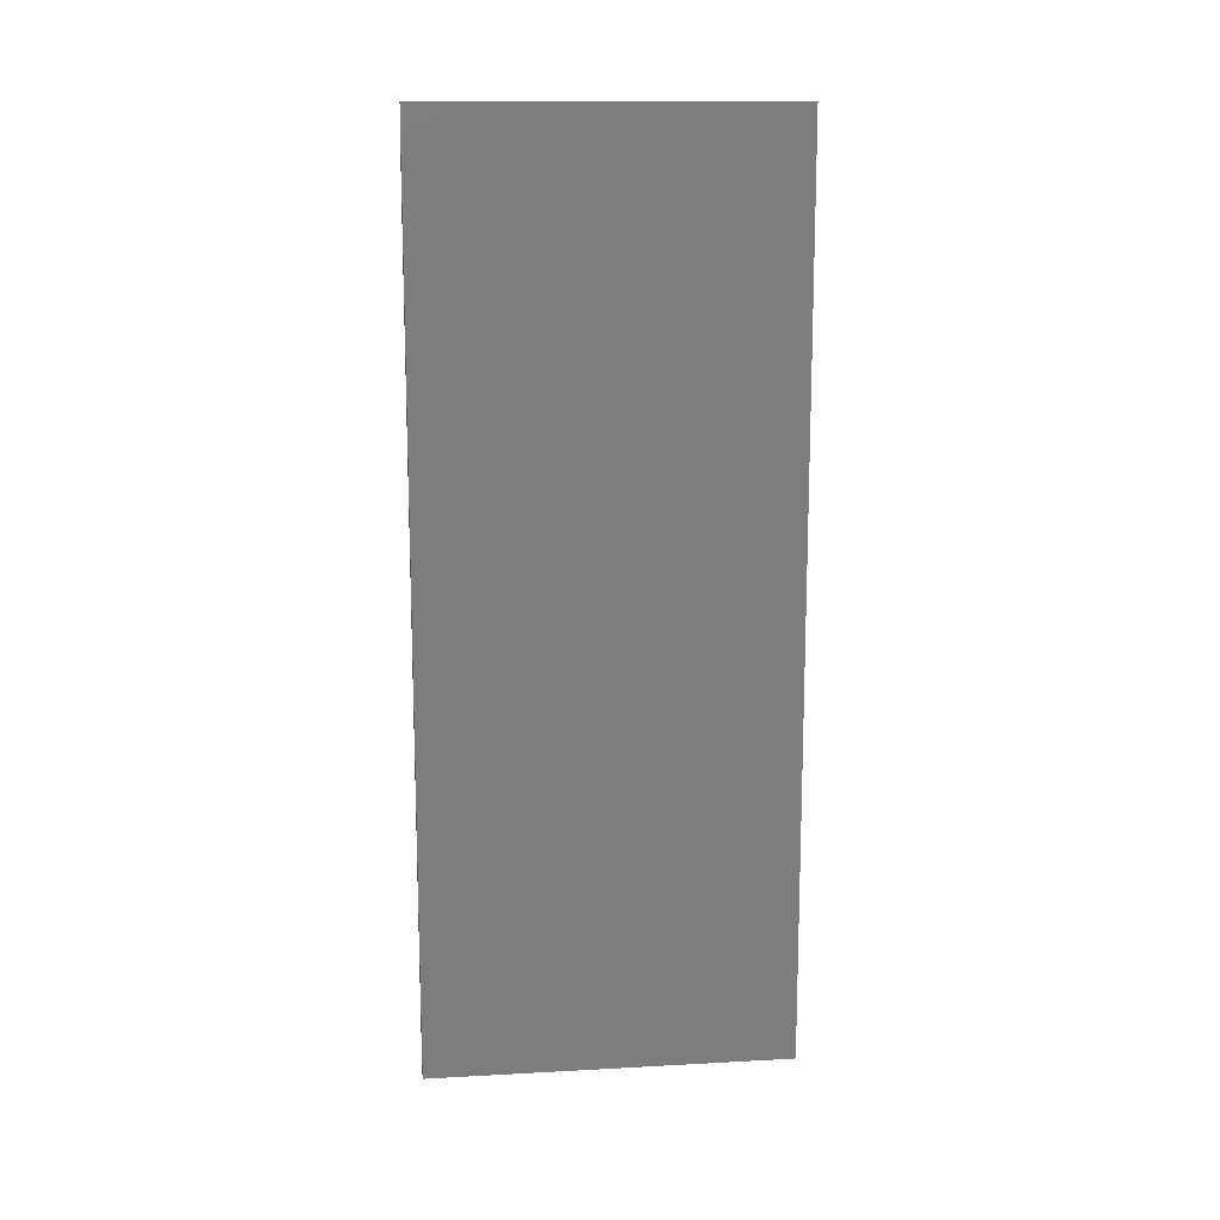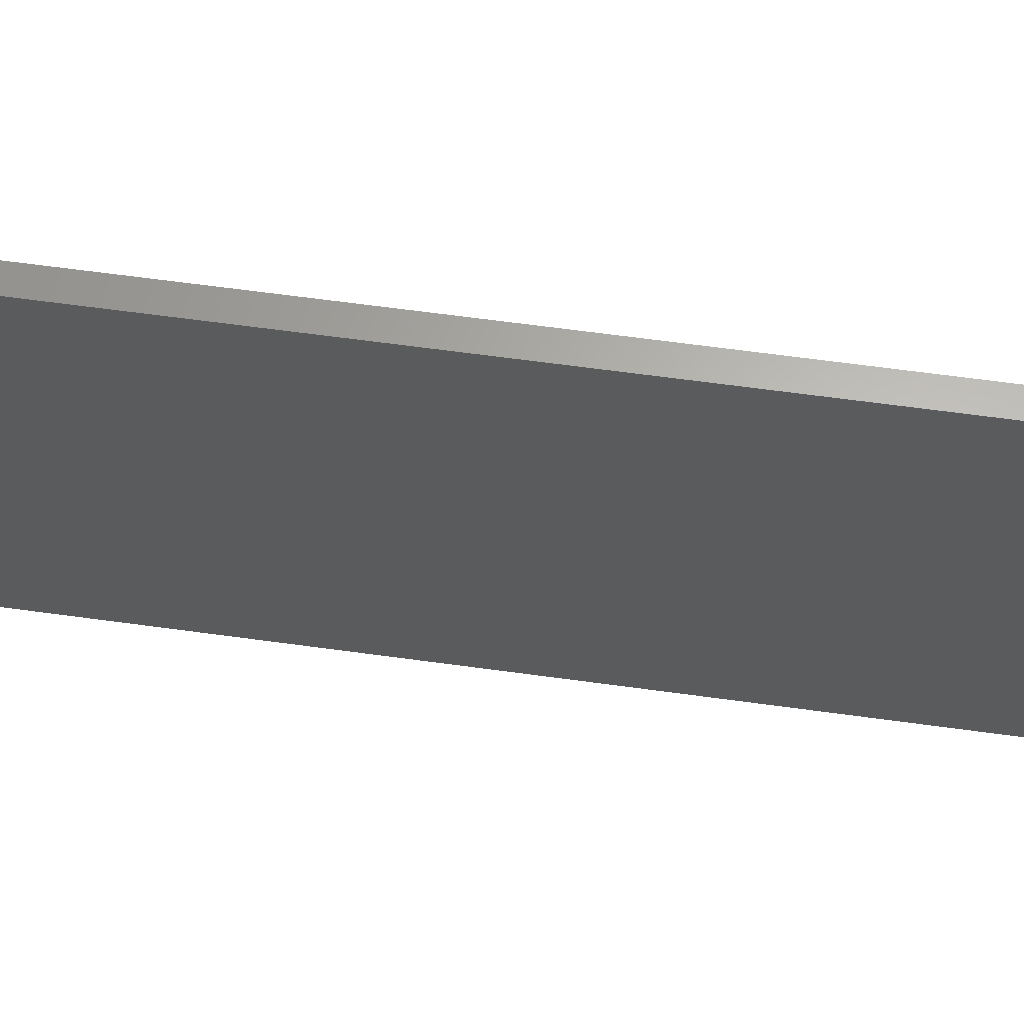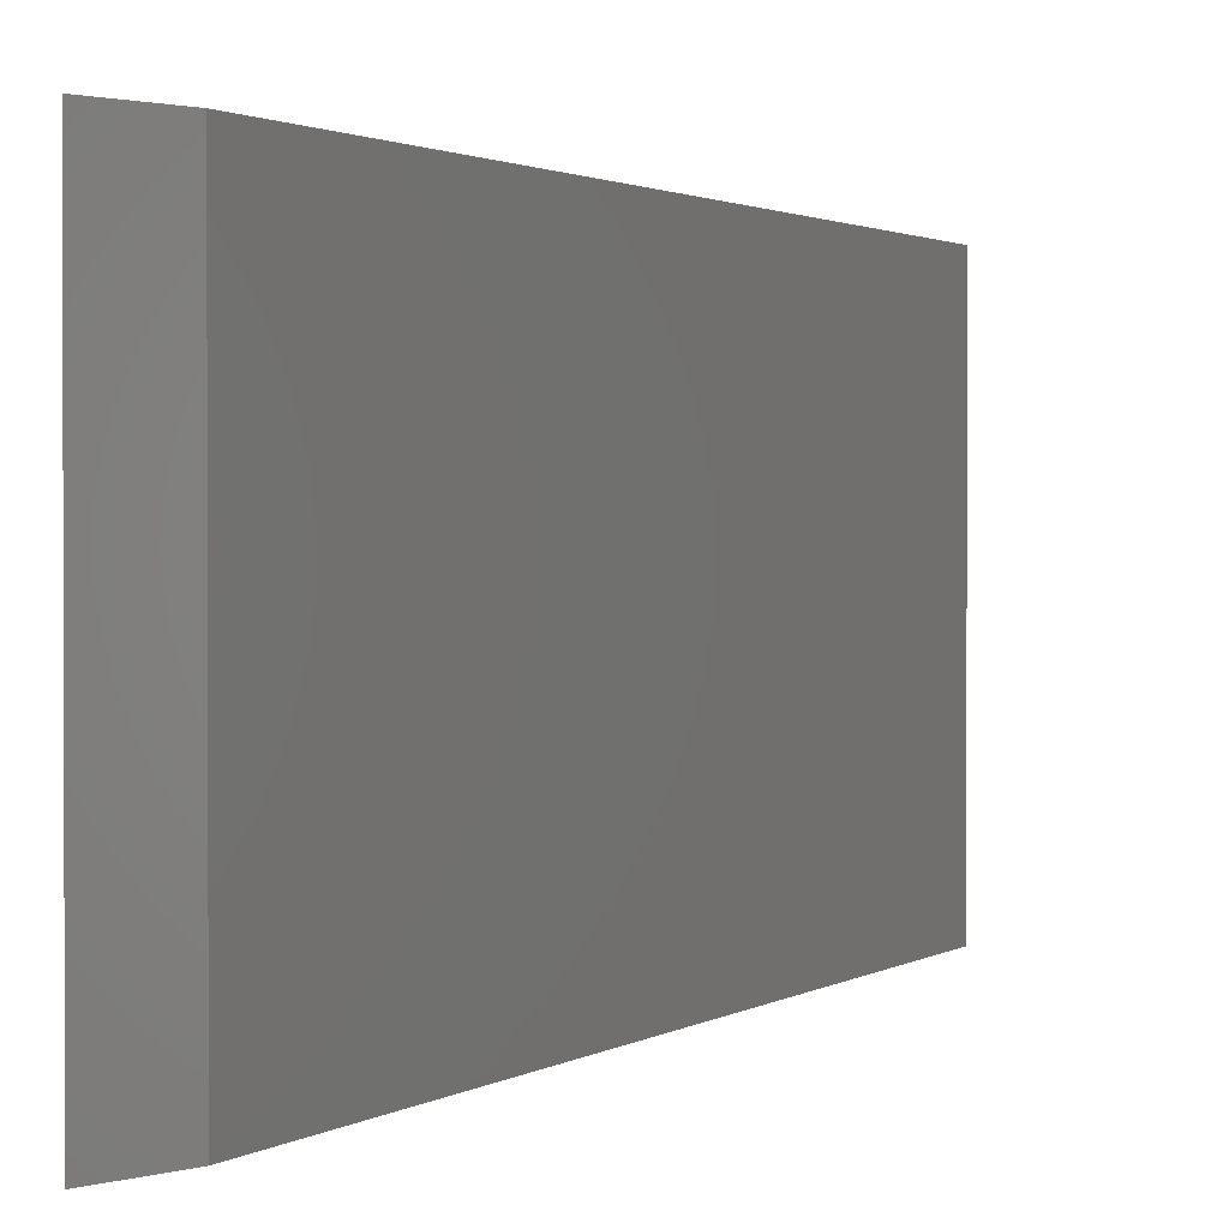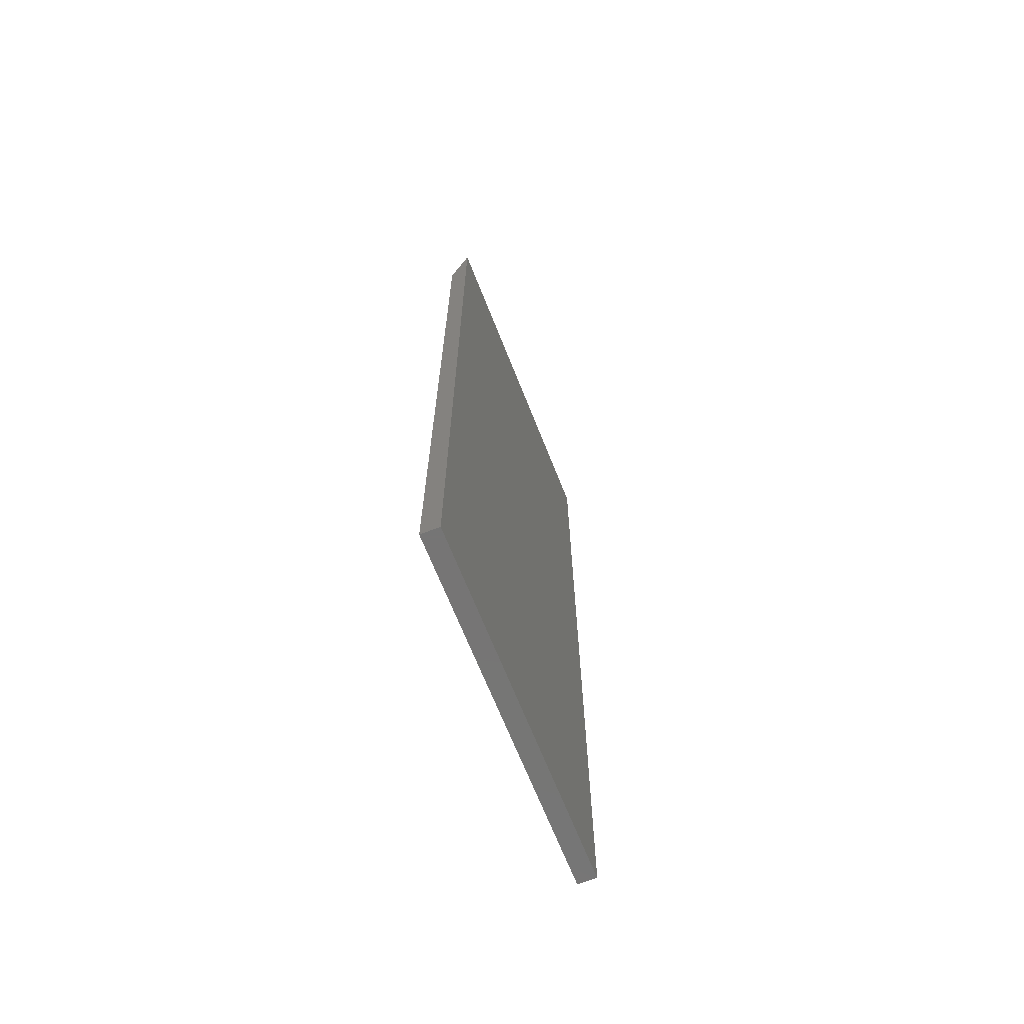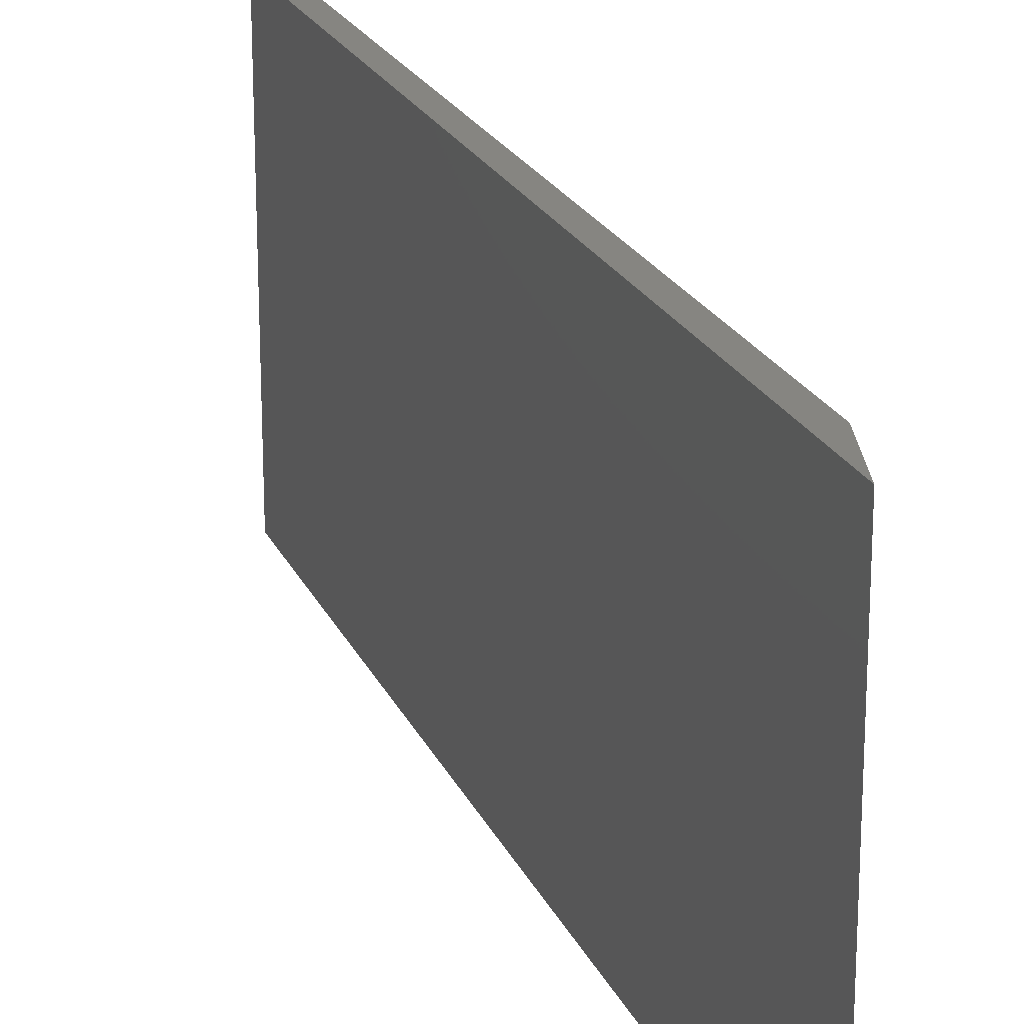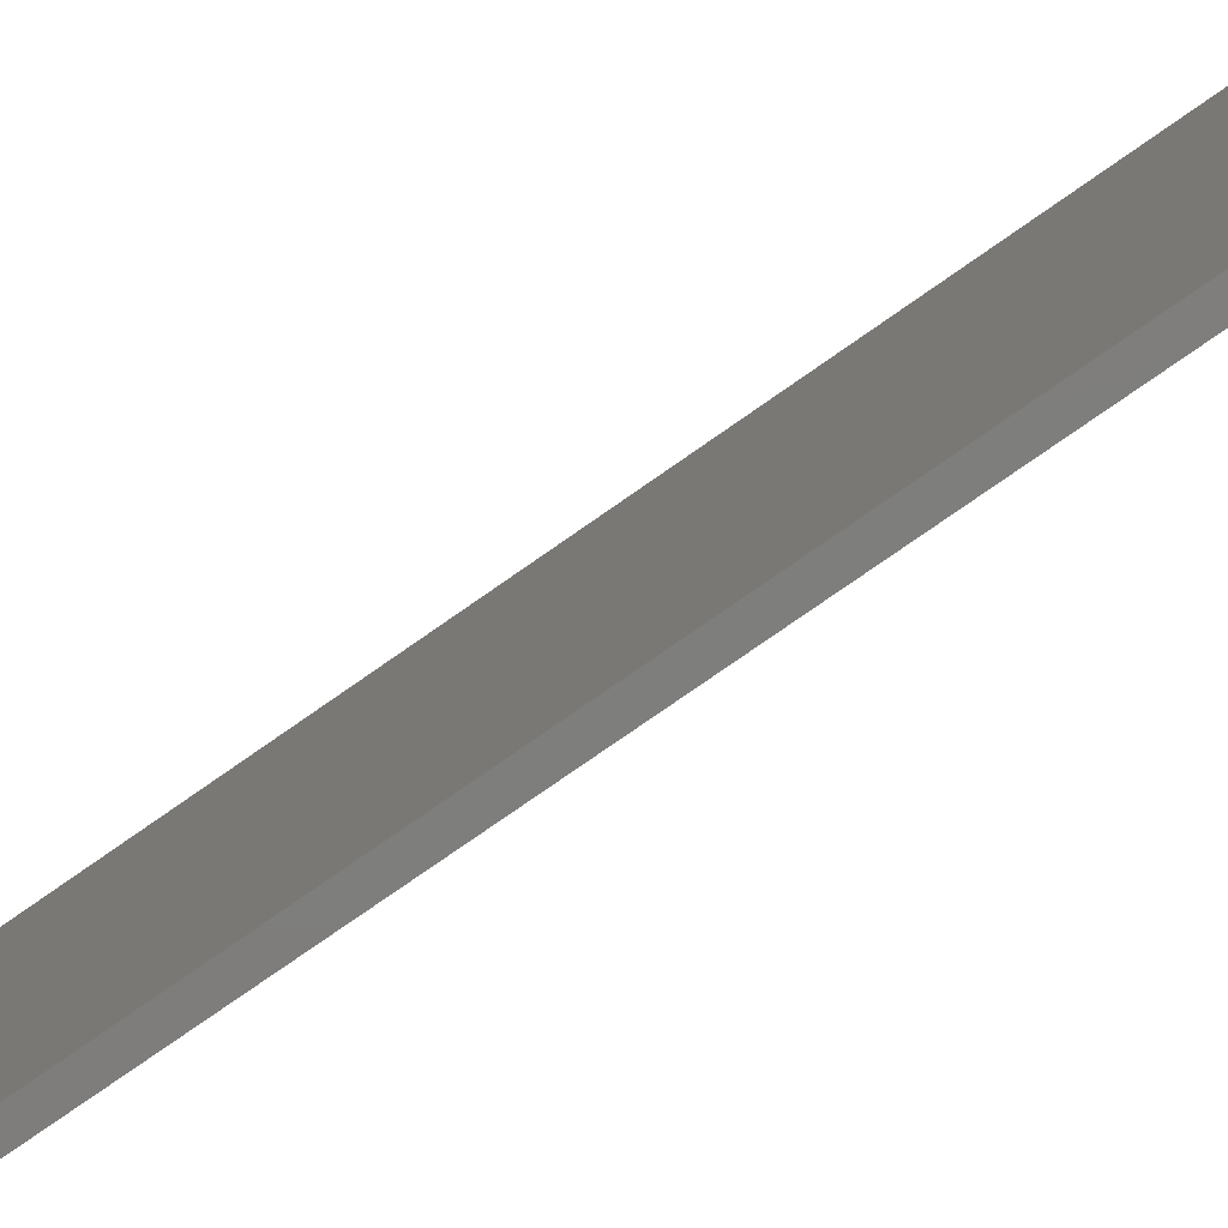
<metadata>
{"format":"stl","ext":"stl","renderer":"f3d","projection":"perspective","resolution":1024,"background":"white","views":[{"elev":13.7,"azim":-96.9,"up":"+Z"},{"elev":63.9,"azim":97.9,"up":"+Y"},{"elev":1.3,"azim":22.5,"up":"+Y"},{"elev":-67.8,"azim":-158.4,"up":"+Z"},{"elev":21.5,"azim":-19.0,"up":"+Y"},{"elev":-77.7,"azim":124.9,"up":"+Y"}]}
</metadata>
<code>
# stl→obj: 8 verts, 12 faces
v 0.01562 0 0
v 0.01562 0.3 -1.837e-17
v 0.01562 4.258e-17 0.6953
v 0.01562 0.3 0.6953
v 0 4.592e-17 0.75
v 0 0 0
v 0 0.3 -1.837e-17
v 0 0.3 0.75
f 1 2 3
f 3 2 4
f 3 5 1
f 1 5 6
f 2 7 4
f 4 7 8
f 6 5 7
f 7 5 8
f 3 4 5
f 5 4 8
f 1 6 2
f 2 6 7

</code>
